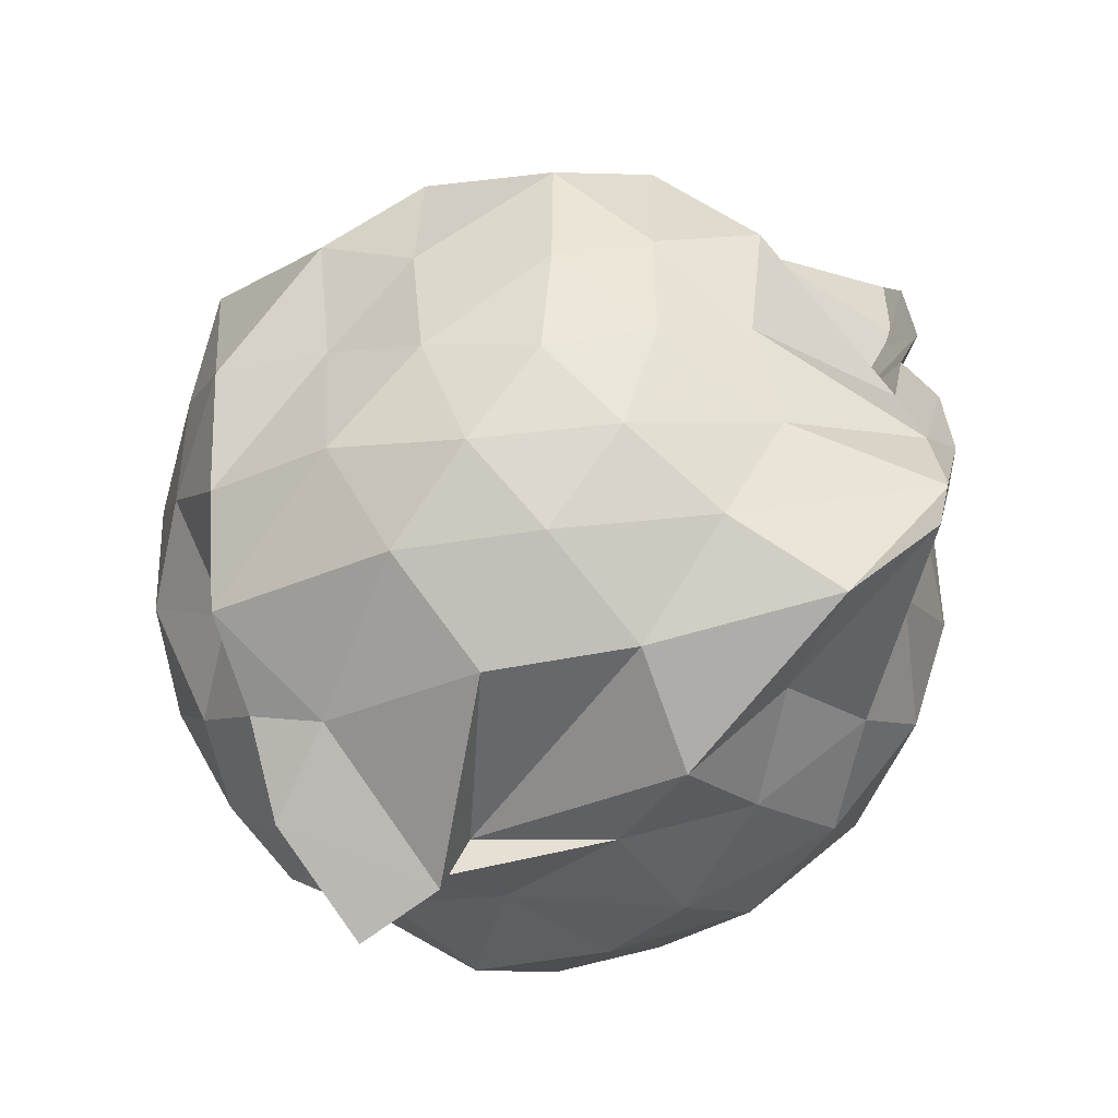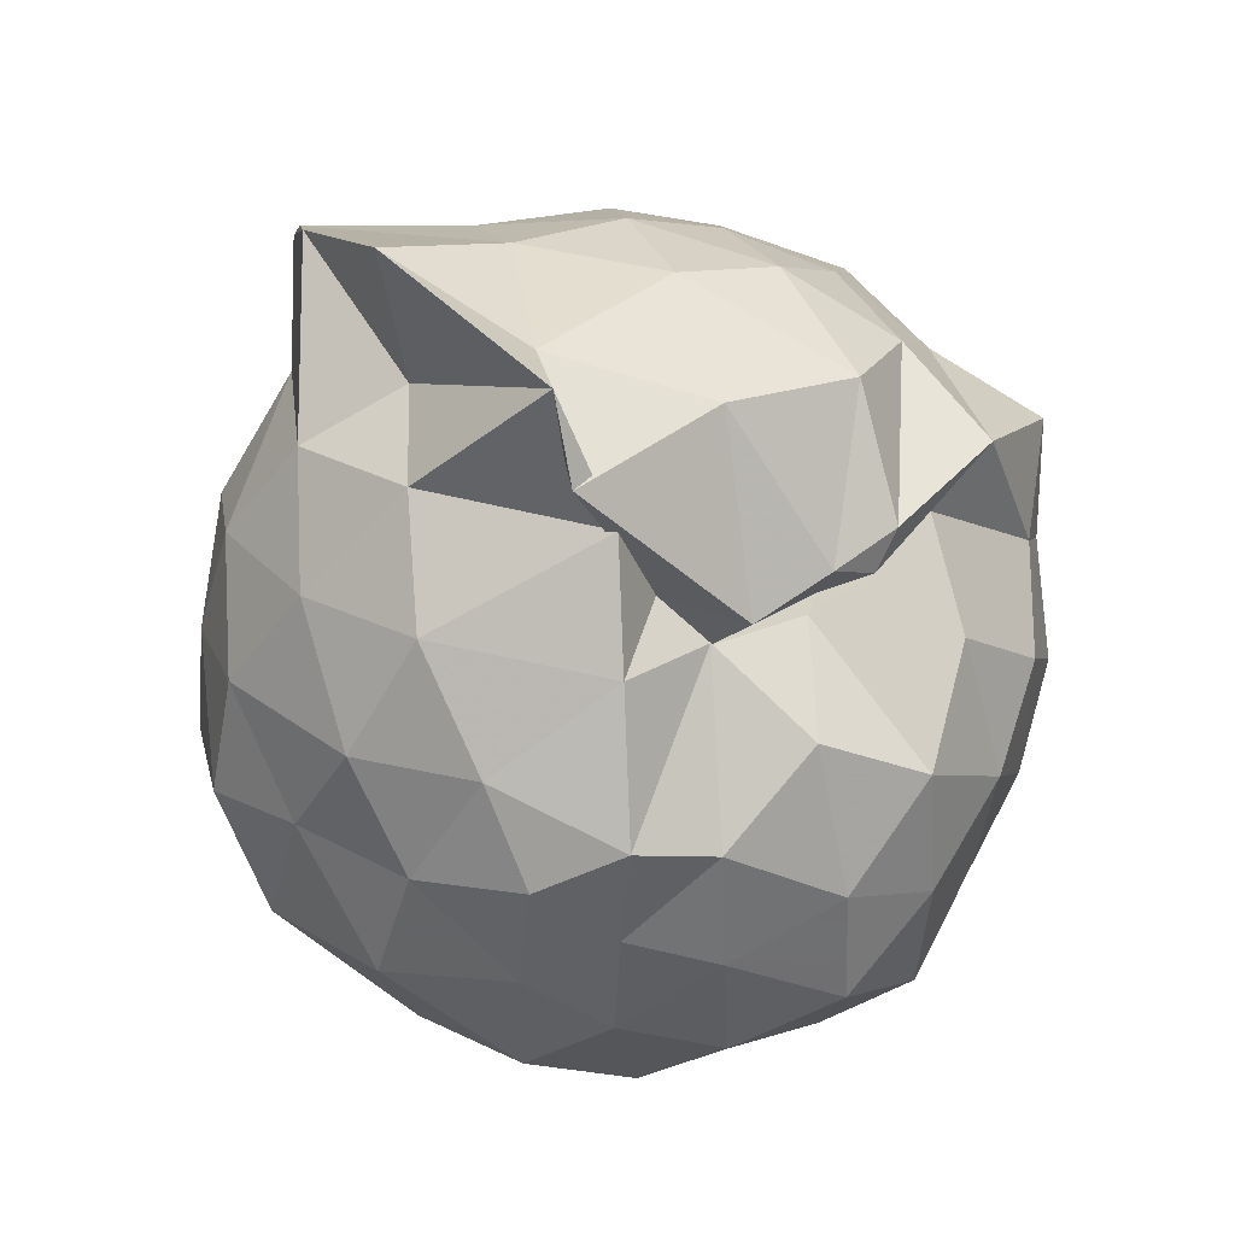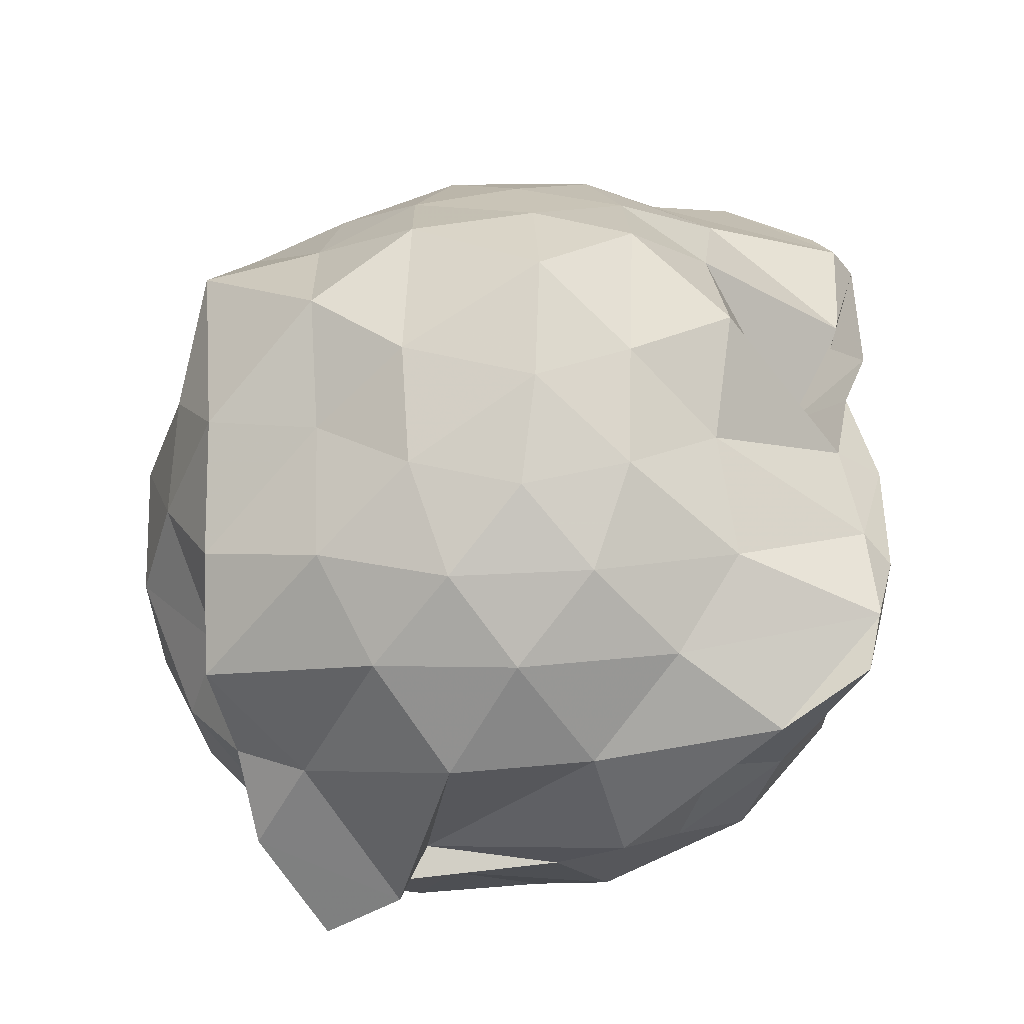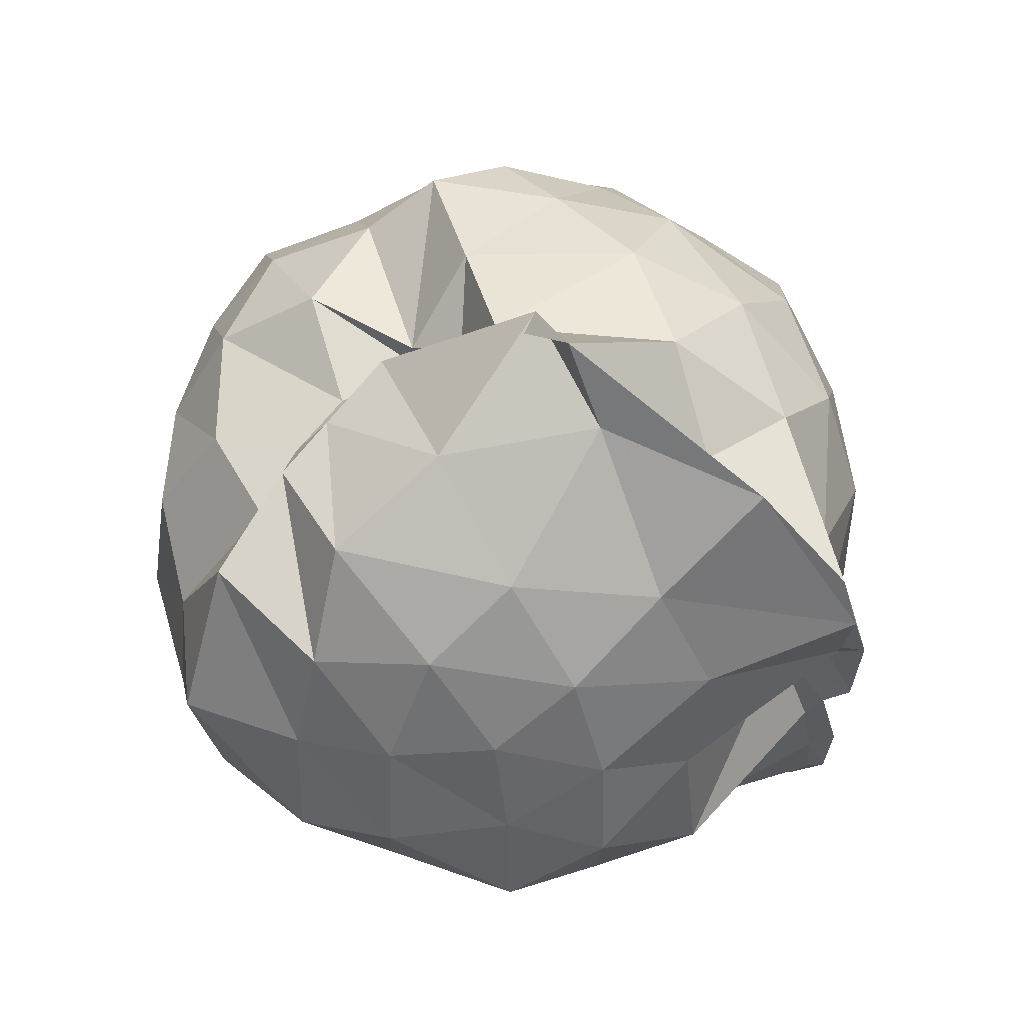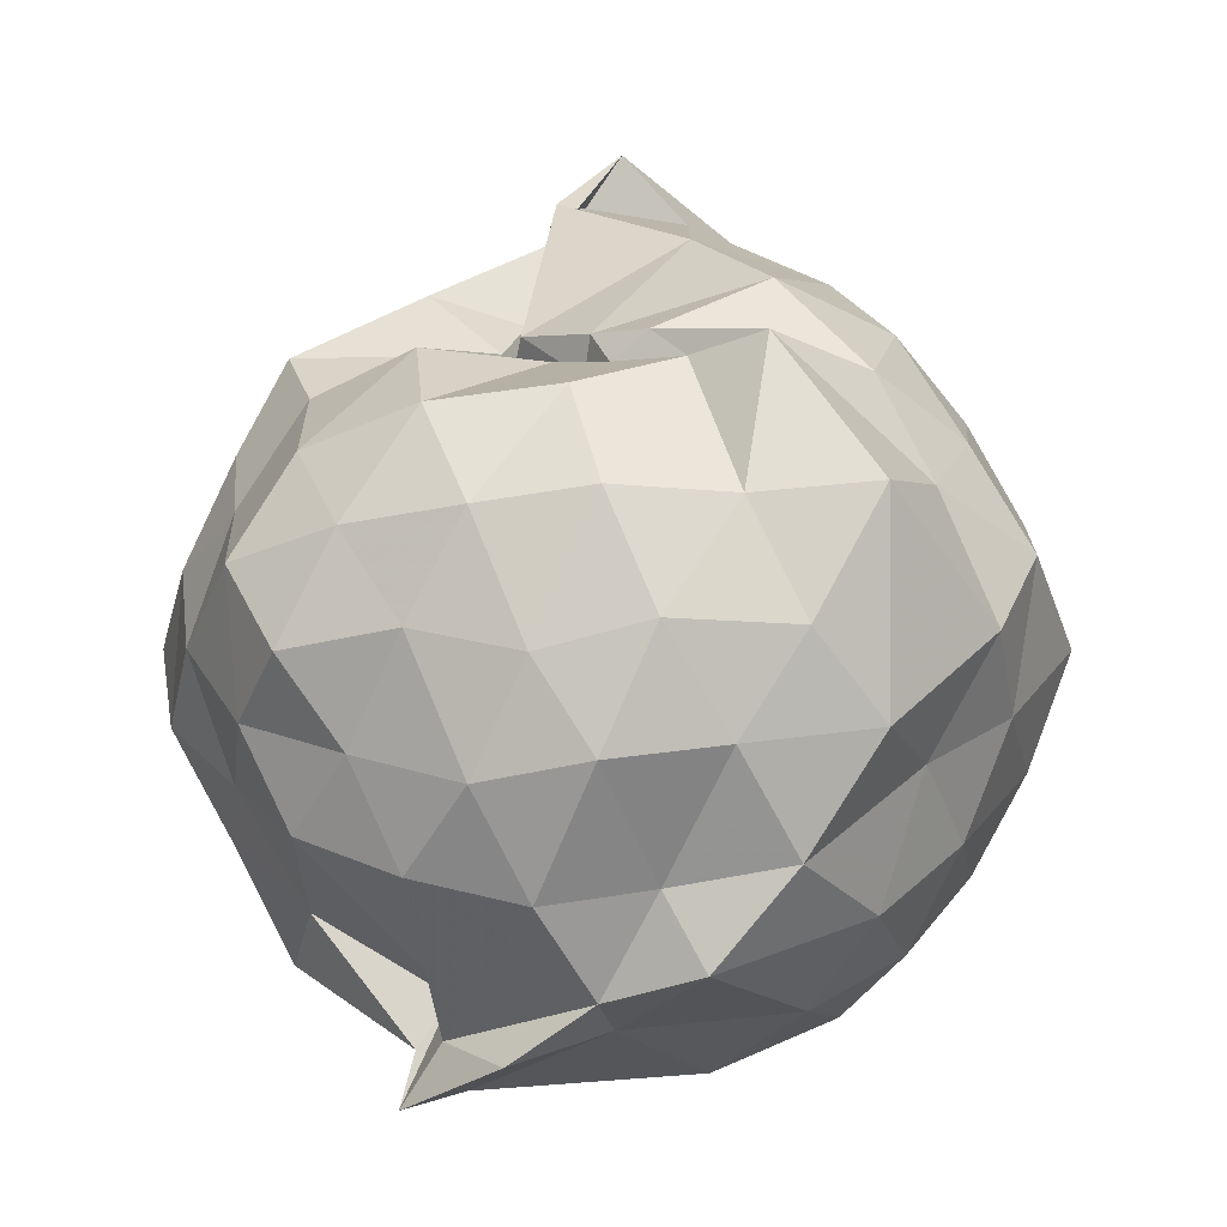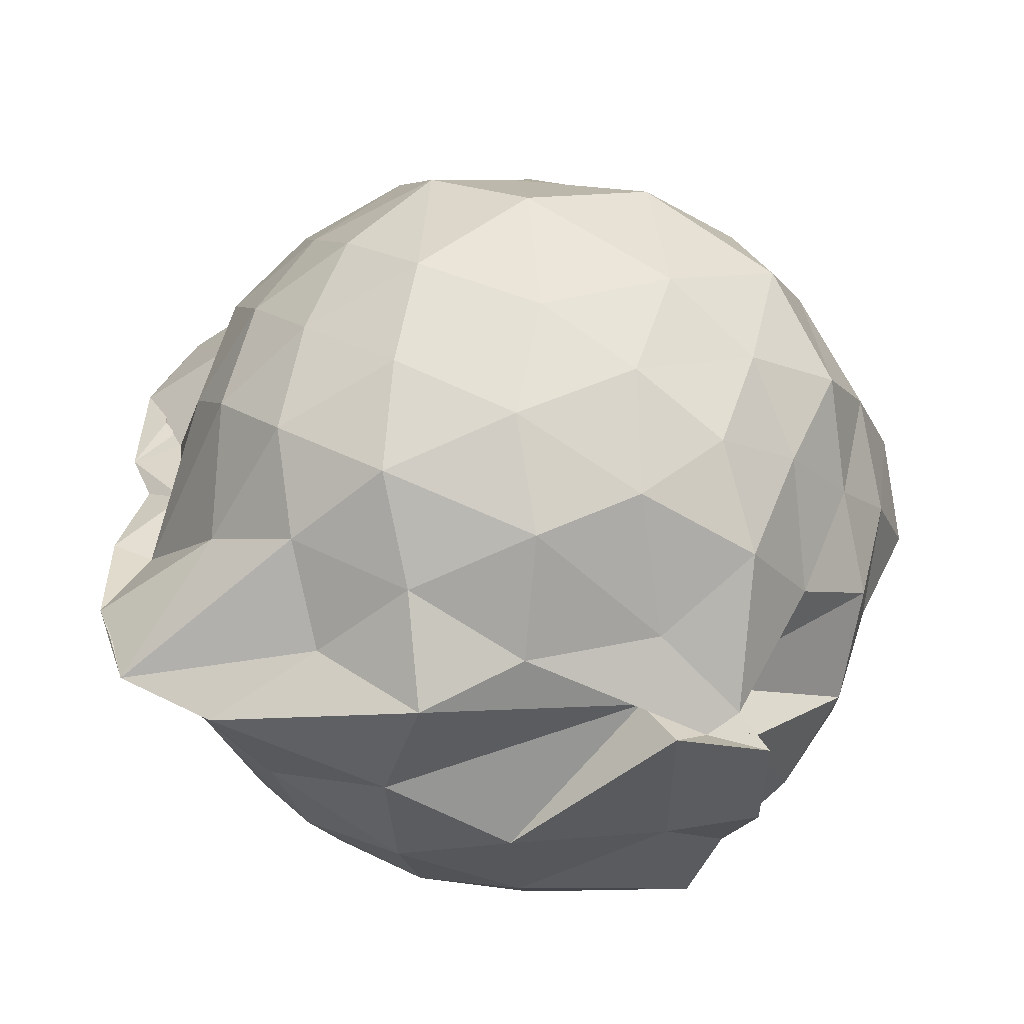
<metadata>
{"format":"obj","ext":"obj","renderer":"f3d","projection":"perspective","resolution":1024,"background":"white","views":[{"elev":-64.3,"azim":126.3,"up":"+Y"},{"elev":68.0,"azim":-40.1,"up":"+Y"},{"elev":-40.3,"azim":121.9,"up":"+Y"},{"elev":68.1,"azim":125.8,"up":"+Y"},{"elev":-3.5,"azim":40.2,"up":"+Y"},{"elev":-55.0,"azim":-91.3,"up":"+Y"}]}
</metadata>
<code>
v -0.9434 -0.1276 1.075
v -0.9742 -0.03083 -0.8648
v -0.06801 -0.08325 0.5058
v -0.1848 0.1716 0.5611
v -0.4094 0.4687 0.4557
v -0.587 0.4698 0.485
v -0.6965 0.4513 0.437
v -0.9486 0.4591 0.3845
v -0.9558 0.5284 0.4029
v -1.361 0.531 0.6373
v -1.543 0.4357 0.5483
v -1.635 0.2011 0.6161
v -1.695 -0.08365 0.6907
v -1.627 -0.3628 0.6273
v -1.548 -0.6001 0.546
v -1.347 -0.7658 0.6218
v -1.013 -0.9274 0.5993
v -1.001 -1.046 0.6608
v -0.7078 -0.9433 0.666
v -0.5194 -0.8138 0.5998
v -0.3775 -0.587 0.5788
v -0.1758 -0.3095 0.5999
v 0.02461 0.1973 0.3773
v -0.2214 0.5068 0.4324
v -0.506 0.5325 0.4574
v -0.6709 0.5386 0.448
v -0.8742 0.5542 0.434
v -0.9938 0.6056 0.2796
v -1.176 0.6779 0.3982
v -1.49 0.5564 0.3467
v -1.687 0.3278 0.343
v -1.822 0.08203 0.3855
v -1.776 -0.2607 0.4293
v -1.683 -0.5142 0.3436
v -1.496 -0.7465 0.3562
v -1.18 -0.8619 0.4124
v -0.977 -0.9664 0.5237
v -1.005 -1.021 0.4504
v -0.598 -0.8768 0.4567
v -0.2966 -0.7552 0.5316
v -0.1397 -0.5384 0.4372
v 0.0007764 -0.2749 0.3447
v -0.05814 0.2142 0.09688
v -0.1882 0.4529 0.1254
v -0.3887 0.6571 0.1978
v -0.677 0.7829 0.1105
v -1.06 0.9073 0.1092
v -1.016 0.7975 0.1907
v -1.424 0.6738 0.0728
v -1.645 0.4738 0.1075
v -1.775 0.217 0.07074
v -1.892 -0.09165 0.09223
v -1.781 -0.396 0.1234
v -1.648 -0.656 0.06997
v -1.446 -0.847 0.1196
v -1.167 -0.9453 0.1005
v -1.004 -0.8937 0.3733
v -0.6537 -0.9895 0.07924
v -0.3748 -0.8465 0.1084
v -0.1755 -0.6471 0.1368
v -0.08884 -0.3437 0.09322
v 0.04736 -0.07736 0.02789
v -0.1343 0.3253 -0.1319
v -0.3123 0.5673 -0.1269
v -0.537 0.709 -0.1989
v -0.916 0.8834 -0.1753
v -0.988 1.03 -0.03125
v -1.254 0.7463 -0.1605
v -1.518 0.5509 -0.1912
v -1.703 0.3155 -0.2268
v -1.843 0.0817 -0.1404
v -1.807 -0.2676 -0.1631
v -1.685 -0.5013 -0.2105
v -1.536 -0.7327 -0.2283
v -1.309 -0.8747 -0.1666
v -1.081 -1.032 -0.1365
v -0.8071 -0.9737 -0.2172
v -0.5146 -0.8811 -0.1912
v -0.3032 -0.7394 -0.1394
v -0.1497 -0.5066 -0.1274
v -0.05271 -0.2459 -0.1666
v -0.01646 0.09061 -0.2086
v -0.2761 0.3955 -0.3394
v -0.472 0.5425 -0.4284
v -0.7319 0.6628 -0.4839
v -1.005 0.848 -0.5661
v -1.088 0.6531 -0.3739
v -1.323 0.5587 -0.4489
v -1.515 0.3638 -0.4748
v -1.647 0.1221 -0.4328
v -1.757 -0.08638 -0.3372
v -1.65 -0.3033 -0.4288
v -1.523 -0.5442 -0.4782
v -1.346 -0.7378 -0.4379
v -1.119 -0.8602 -0.3762
v -0.9707 -0.9377 -0.6214
v -0.7224 -0.8288 -0.4943
v -0.4721 -0.7255 -0.4205
v -0.2787 -0.5792 -0.3488
v -0.1923 -0.356 -0.4397
v -0.1155 -0.09234 -0.4996
v -0.1928 0.1775 -0.4365
v -0.2492 -0.07289 0.7369
v -0.3644 0.1851 0.7705
v -0.5182 0.4 0.6898
v -0.7556 0.4859 0.4694
v -0.9271 0.5078 0.6931
v -1.202 0.4209 0.7291
v -1.448 0.3196 0.7097
v -1.527 0.07388 0.7866
v -1.506 -0.263 0.8342
v -1.433 -0.4978 0.7274
v -1.155 -0.6454 0.7643
v -1.007 -0.8246 0.4971
v -0.9116 -0.9037 0.6255
v -0.5387 -0.6213 0.7705
v -0.3503 -0.3408 0.7999
v -0.4567 -0.1365 0.8764
v -0.5856 0.1501 0.9077
v -0.7566 0.3655 0.8572
v -1.035 0.2833 0.9244
v -1.293 0.1834 0.8523
v -1.346 -0.1037 0.937
v -1.264 -0.3874 0.8741
v -1.035 -0.4873 0.9338
v -0.7711 -0.5657 0.8901
v -0.5805 -0.3854 0.91
v -0.6932 -0.08539 0.9734
v -0.8492 0.1183 0.9967
v -1.12 0.05468 1.039
v -1.13 -0.2622 0.9929
v -0.849 -0.3261 0.9681
v -0.403 0.3224 -0.5643
v -0.6975 0.4532 -0.6604
v -0.9964 0.5109 -0.8693
v -1.027 0.6222 -0.8015
v -1.184 0.3669 -0.6782
v -1.429 0.1601 -0.64
v -1.567 -0.08342 -0.5645
v -1.452 -0.3366 -0.63
v -1.226 -0.5781 -0.6402
v -1.005 -0.8302 -0.8377
v -1.006 -0.6873 -0.8789
v -0.7064 -0.6242 -0.67
v -0.4139 -0.509 -0.5547
v -0.3285 -0.2532 -0.6133
v -0.3009 0.08702 -0.6443
v -0.5755 0.1976 -0.6996
v -1.01 0.2513 -0.8509
v -0.9916 0.4052 -0.9121
v -1.015 0.1356 -0.799
v -1.32 -0.1181 -0.7129
v -0.9959 -0.3499 -0.8211
v -0.9965 -0.5621 -0.9203
v -0.9874 -0.4526 -0.8672
v -0.5839 -0.3696 -0.6918
v -0.5061 -0.09395 -0.7871
v -1.012 0.009341 -0.6973
v -0.9895 0.09288 -0.9174
v -1.018 -0.1079 -0.7695
v -0.9917 -0.2856 -0.9212
v -0.9716 -0.191 -0.8306
f 3 23 4
f 4 23 24
f 4 24 5
f 5 24 25
f 5 25 6
f 6 25 26
f 6 26 7
f 7 26 27
f 7 27 8
f 8 27 28
f 8 28 9
f 9 28 29
f 9 29 10
f 10 29 30
f 10 30 11
f 11 30 31
f 11 31 12
f 12 31 32
f 12 32 13
f 13 32 33
f 13 33 14
f 14 33 34
f 14 34 15
f 15 34 35
f 15 35 16
f 16 35 36
f 16 36 17
f 17 36 37
f 17 37 18
f 18 37 38
f 18 38 19
f 19 38 39
f 19 39 20
f 20 39 40
f 20 40 21
f 21 40 41
f 21 41 22
f 22 41 42
f 22 42 3
f 3 42 23
f 23 43 24
f 24 43 44
f 24 44 25
f 25 44 45
f 25 45 26
f 26 45 46
f 26 46 27
f 27 46 47
f 27 47 28
f 28 47 48
f 28 48 29
f 29 48 49
f 29 49 30
f 30 49 50
f 30 50 31
f 31 50 51
f 31 51 32
f 32 51 52
f 32 52 33
f 33 52 53
f 33 53 34
f 34 53 54
f 34 54 35
f 35 54 55
f 35 55 36
f 36 55 56
f 36 56 37
f 37 56 57
f 37 57 38
f 38 57 58
f 38 58 39
f 39 58 59
f 39 59 40
f 40 59 60
f 40 60 41
f 41 60 61
f 41 61 42
f 42 61 62
f 42 62 23
f 23 62 43
f 43 63 44
f 44 63 64
f 44 64 45
f 45 64 65
f 45 65 46
f 46 65 66
f 46 66 47
f 47 66 67
f 47 67 48
f 48 67 68
f 48 68 49
f 49 68 69
f 49 69 50
f 50 69 70
f 50 70 51
f 51 70 71
f 51 71 52
f 52 71 72
f 52 72 53
f 53 72 73
f 53 73 54
f 54 73 74
f 54 74 55
f 55 74 75
f 55 75 56
f 56 75 76
f 56 76 57
f 57 76 77
f 57 77 58
f 58 77 78
f 58 78 59
f 59 78 79
f 59 79 60
f 60 79 80
f 60 80 61
f 61 80 81
f 61 81 62
f 62 81 82
f 62 82 43
f 43 82 63
f 63 83 64
f 64 83 84
f 64 84 65
f 65 84 85
f 65 85 66
f 66 85 86
f 66 86 67
f 67 86 87
f 67 87 68
f 68 87 88
f 68 88 69
f 69 88 89
f 69 89 70
f 70 89 90
f 70 90 71
f 71 90 91
f 71 91 72
f 72 91 92
f 72 92 73
f 73 92 93
f 73 93 74
f 74 93 94
f 74 94 75
f 75 94 95
f 75 95 76
f 76 95 96
f 76 96 77
f 77 96 97
f 77 97 78
f 78 97 98
f 78 98 79
f 79 98 99
f 79 99 80
f 80 99 100
f 80 100 81
f 81 100 101
f 81 101 82
f 82 101 102
f 82 102 63
f 63 102 83
f 103 104 118
f 104 119 118
f 104 105 119
f 105 120 119
f 105 106 120
f 106 107 120
f 107 121 120
f 107 108 121
f 108 122 121
f 108 109 122
f 109 110 122
f 110 123 122
f 110 111 123
f 111 124 123
f 111 112 124
f 112 113 124
f 113 125 124
f 113 114 125
f 114 126 125
f 114 115 126
f 115 116 126
f 116 127 126
f 116 117 127
f 117 118 127
f 117 103 118
f 118 119 128
f 119 129 128
f 119 120 129
f 120 121 129
f 121 130 129
f 121 122 130
f 122 123 130
f 123 131 130
f 123 124 131
f 124 125 131
f 125 132 131
f 125 126 132
f 126 127 132
f 127 128 132
f 127 118 128
f 133 148 134
f 134 148 149
f 134 149 135
f 135 149 150
f 135 150 136
f 136 150 137
f 137 150 151
f 137 151 138
f 138 151 152
f 138 152 139
f 139 152 140
f 140 152 153
f 140 153 141
f 141 153 154
f 141 154 142
f 142 154 143
f 143 154 155
f 143 155 144
f 144 155 156
f 144 156 145
f 145 156 146
f 146 156 157
f 146 157 147
f 147 157 148
f 147 148 133
f 148 158 149
f 149 158 159
f 149 159 150
f 150 159 151
f 151 159 160
f 151 160 152
f 152 160 153
f 153 160 161
f 153 161 154
f 154 161 155
f 155 161 162
f 155 162 156
f 156 162 157
f 157 162 158
f 157 158 148
f 3 4 103
f 103 4 104
f 4 5 104
f 104 5 105
f 5 6 105
f 105 6 106
f 6 7 106
f 7 8 106
f 106 8 107
f 8 9 107
f 107 9 108
f 9 10 108
f 108 10 109
f 10 11 109
f 11 12 109
f 109 12 110
f 12 13 110
f 110 13 111
f 13 14 111
f 111 14 112
f 14 15 112
f 15 16 112
f 112 16 113
f 16 17 113
f 113 17 114
f 17 18 114
f 114 18 115
f 18 19 115
f 19 20 115
f 115 20 116
f 20 21 116
f 116 21 117
f 21 22 117
f 117 22 103
f 22 3 103
f 83 133 84
f 84 133 134
f 84 134 85
f 85 134 135
f 85 135 86
f 86 135 136
f 86 136 87
f 87 136 88
f 88 136 137
f 88 137 89
f 89 137 138
f 89 138 90
f 90 138 139
f 90 139 91
f 91 139 92
f 92 139 140
f 92 140 93
f 93 140 141
f 93 141 94
f 94 141 142
f 94 142 95
f 95 142 96
f 96 142 143
f 96 143 97
f 97 143 144
f 97 144 98
f 98 144 145
f 98 145 99
f 99 145 100
f 100 145 146
f 100 146 101
f 101 146 147
f 101 147 102
f 102 147 133
f 102 133 83
f 128 129 1
f 129 130 1
f 130 131 1
f 131 132 1
f 132 128 1
f 159 158 2
f 160 159 2
f 161 160 2
f 162 161 2
f 158 162 2

</code>
